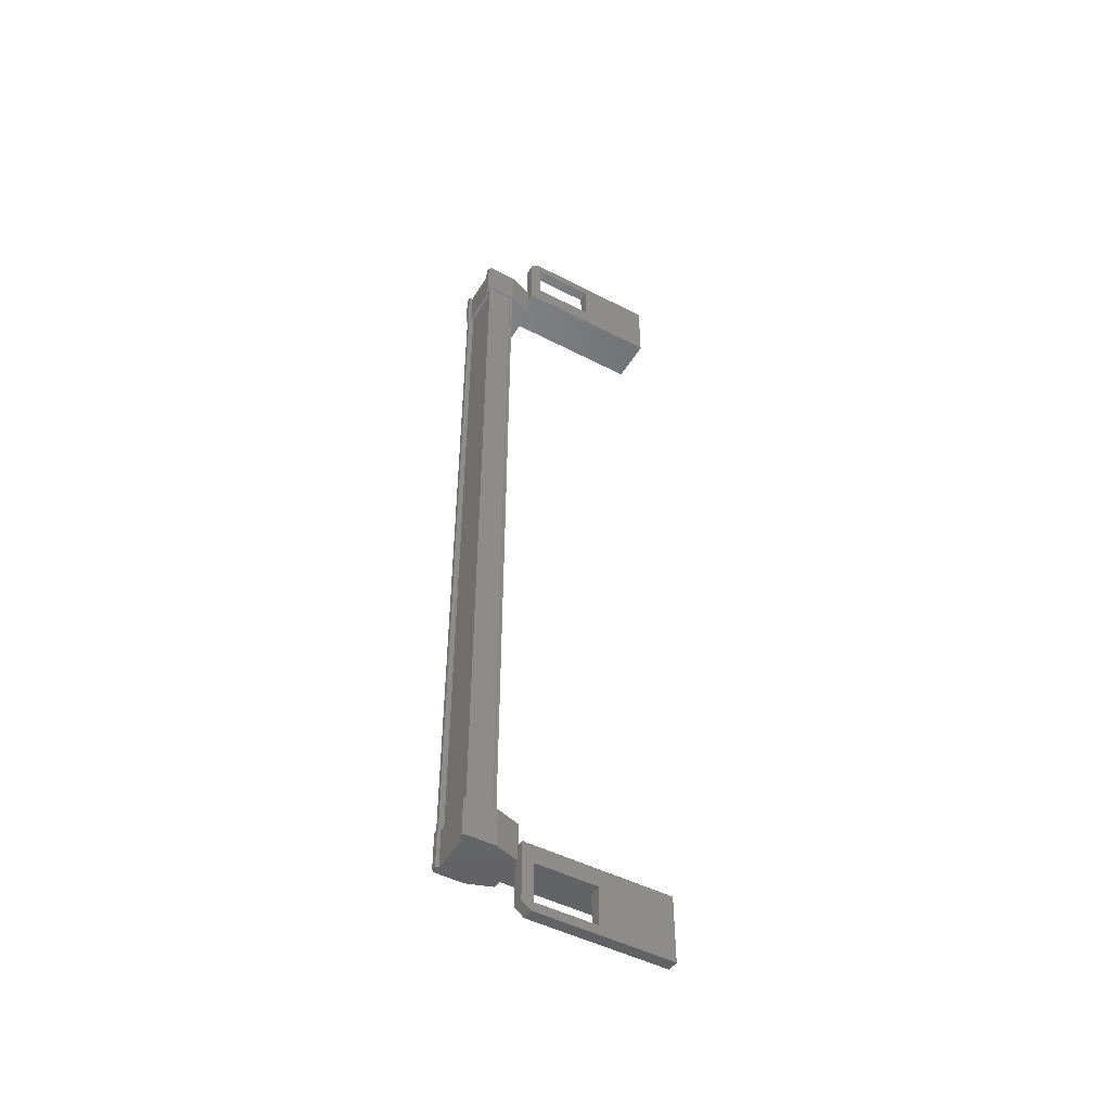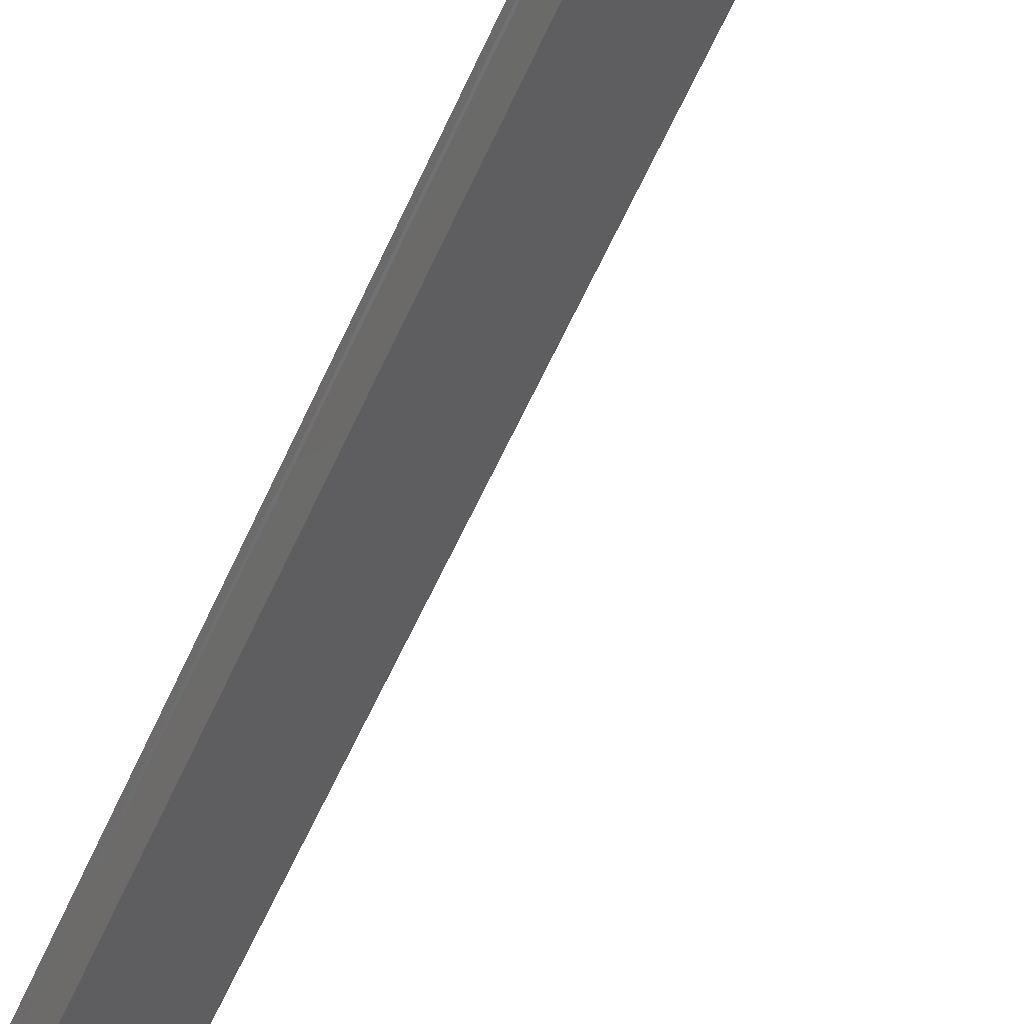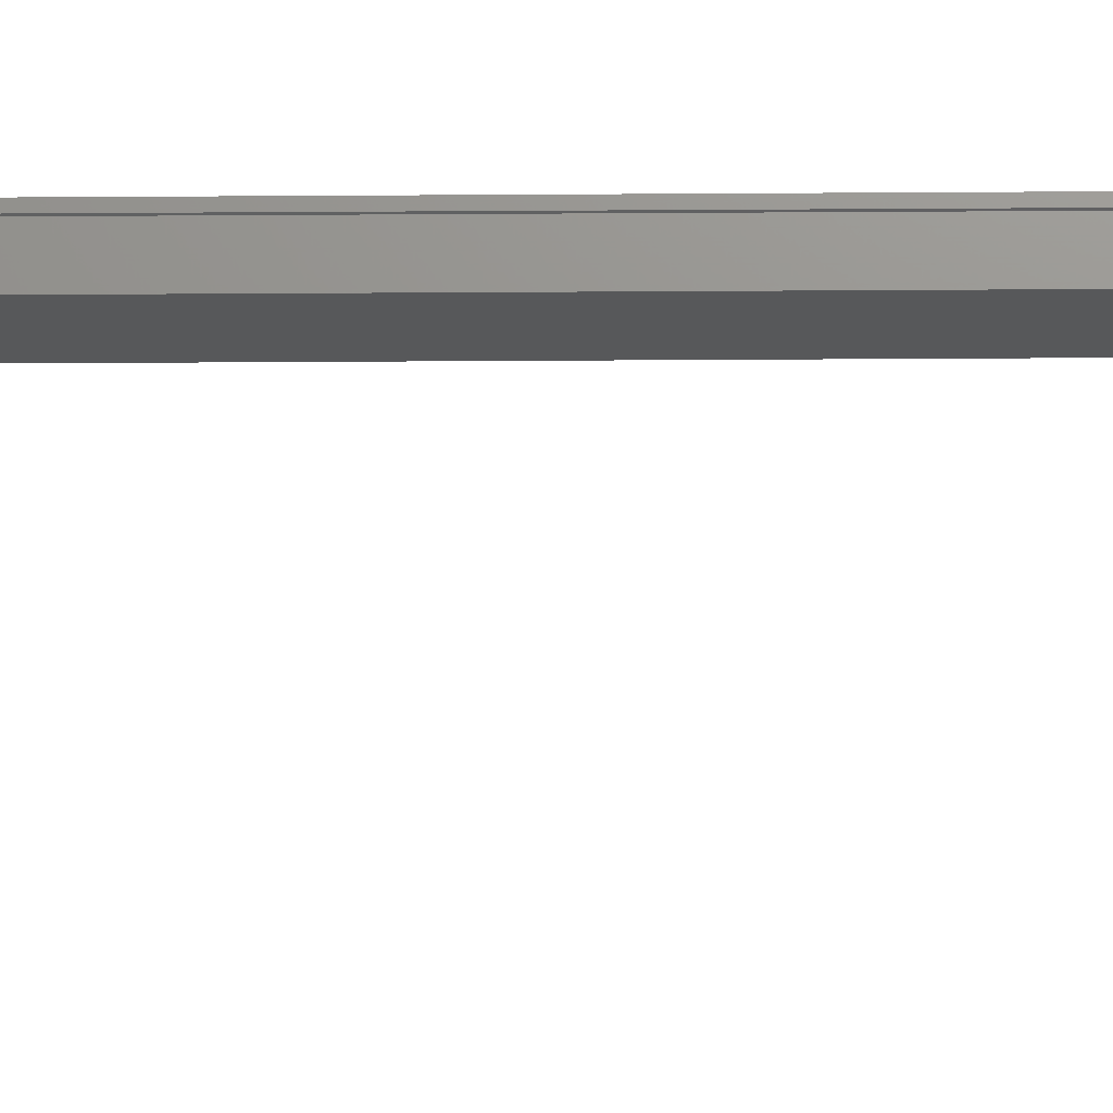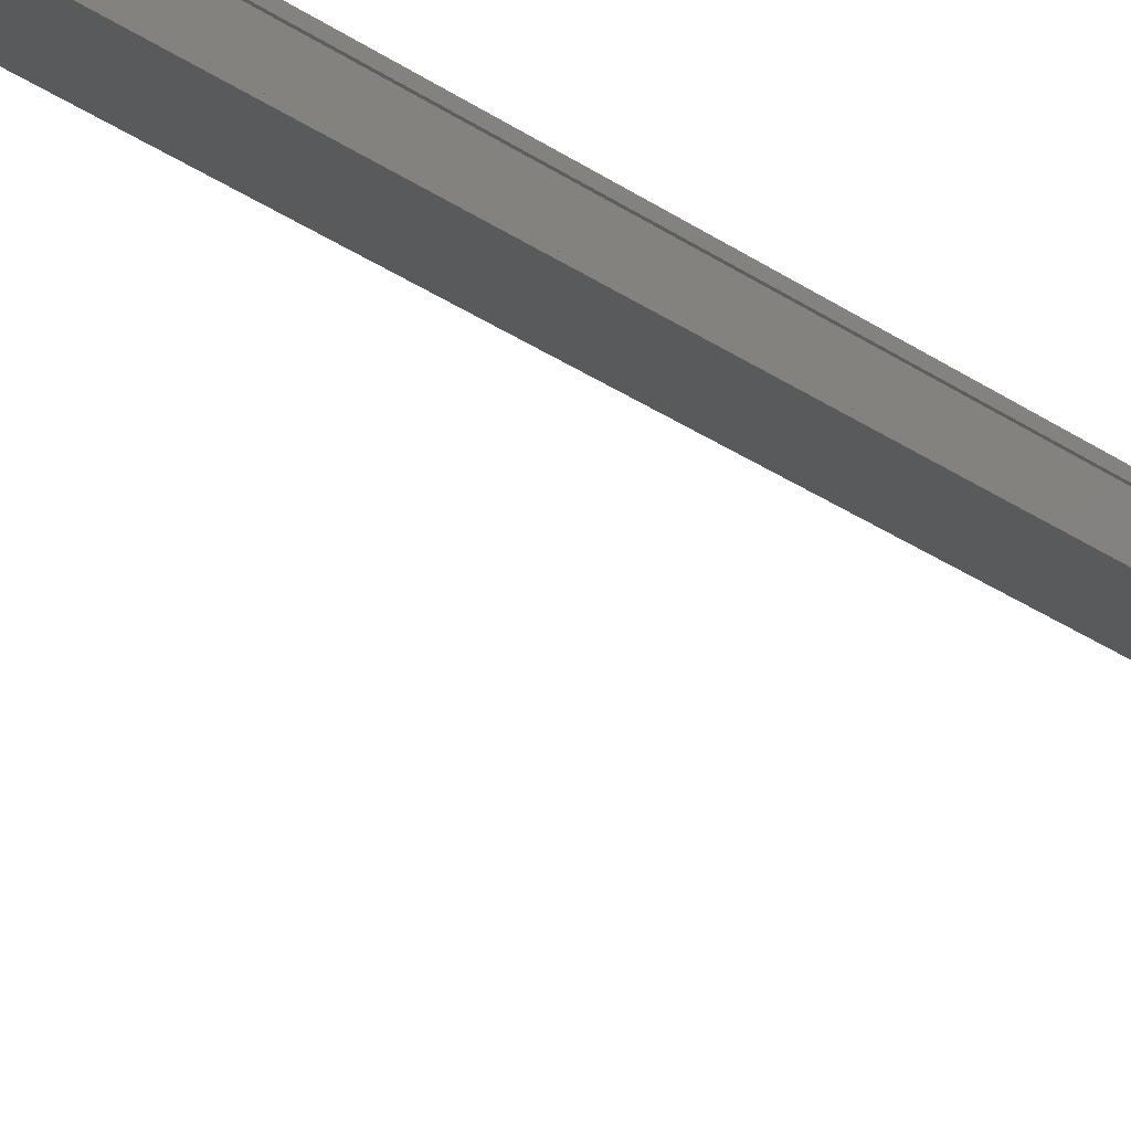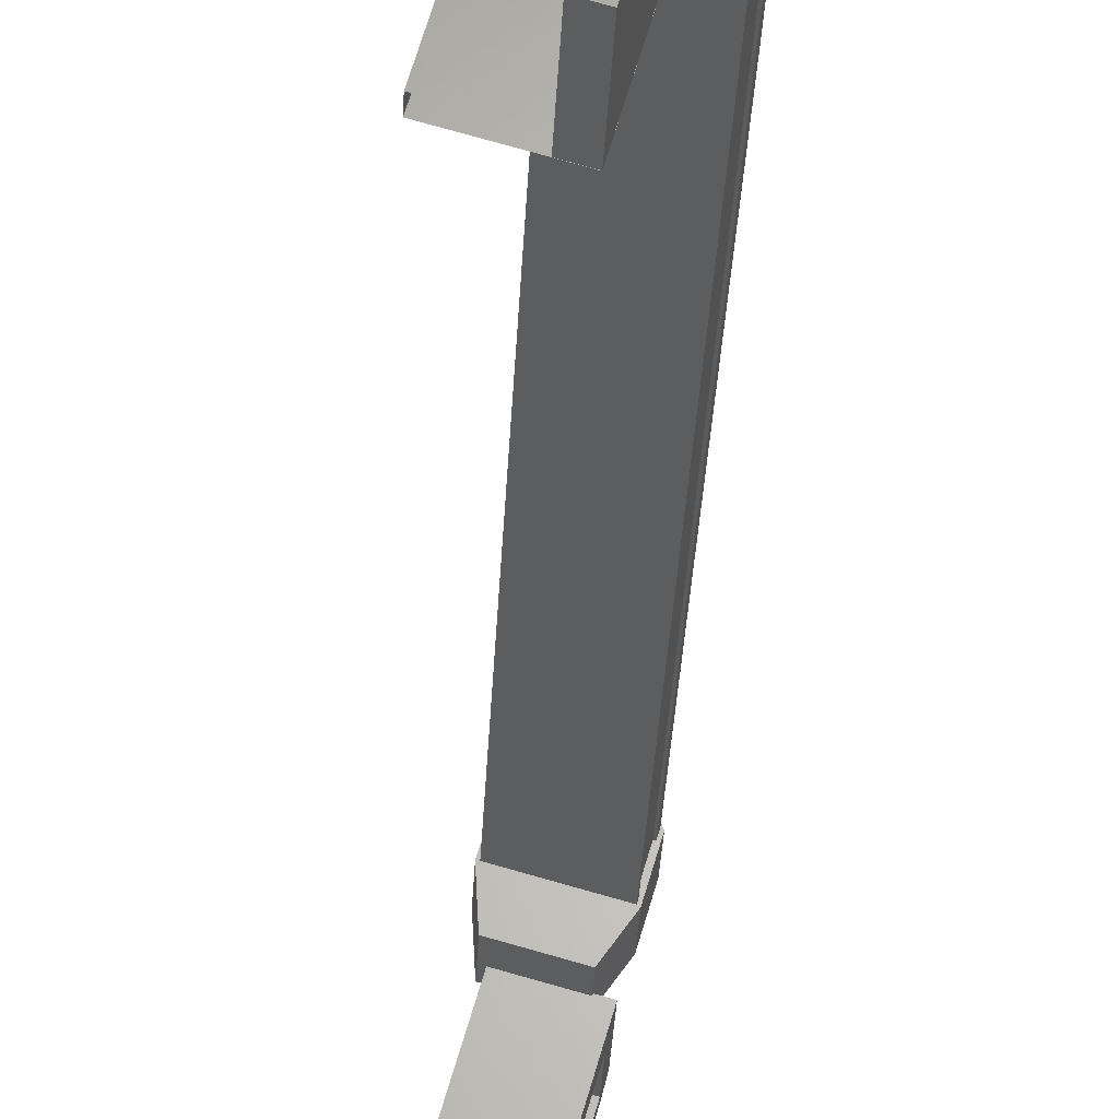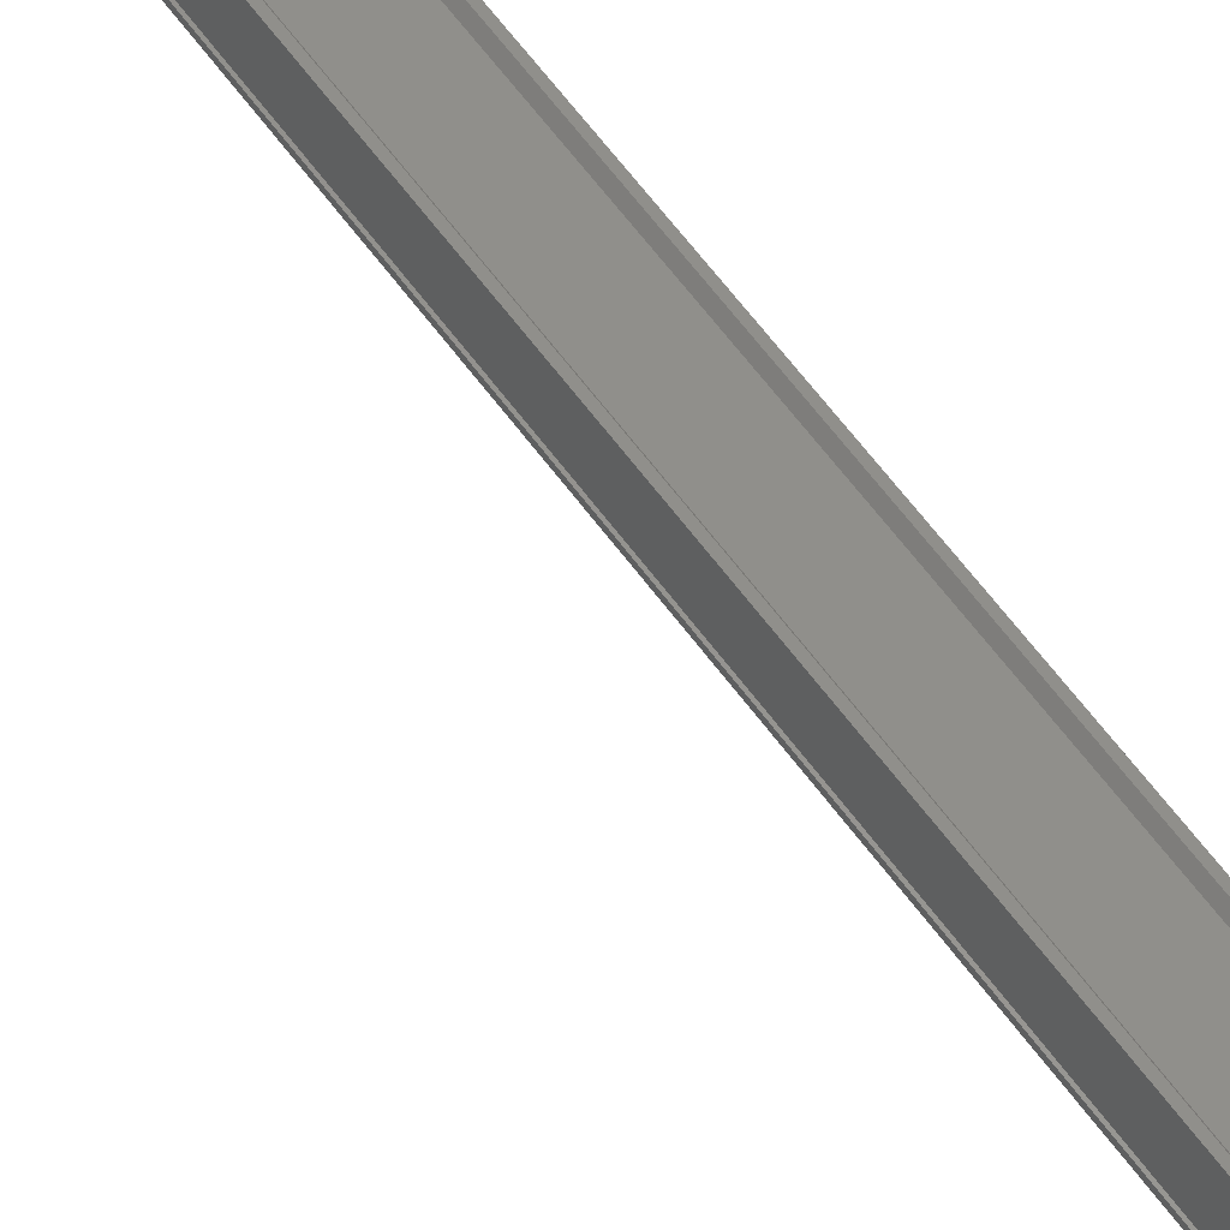
<metadata>
{"format":"stl","ext":"stl","renderer":"f3d","projection":"perspective","resolution":1024,"background":"white","views":[{"elev":-48.3,"azim":75.9,"up":"+Y"},{"elev":-51.0,"azim":158.1,"up":"+Z"},{"elev":-35.1,"azim":90.5,"up":"+Z"},{"elev":-31.5,"azim":46.2,"up":"+Z"},{"elev":-26.1,"azim":-2.2,"up":"+Z"},{"elev":63.5,"azim":-36.5,"up":"+Z"}]}
</metadata>
<code>
# stl→obj: 132 verts, 210 faces
v 15.52 508.4 85.02
v 15.43 509.5 84.96
v 15.43 508.4 84.96
v 15.2 509.5 84.15
v 16.51 483.6 82.69
v 15.68 483.6 81.03
v 16.19 483.6 82.78
v 16.21 483.3 82.85
v 16.21 511.1 82.85
v 15.68 510.8 81.03
v 16.19 510.8 82.78
v 16.51 510.8 82.69
v 16.99 509 84.54
v 16.89 509 84.57
v 16.89 485.4 84.57
v 16.77 485.4 84.48
v 15.2 484.9 84.15
v 15.43 486 84.96
v 15.2 486 84.15
v 15.66 486 84.88
v 15.27 509 84.22
v 15.27 485.4 84.22
v 15.3 509 84.22
v 15.3 485.4 84.22
v 15.47 485.4 84.81
v 15.38 510.4 79.97
v 15.08 511.1 78.91
v 15.08 509.1 78.91
v 15.4 509.1 78.82
v 16.6 509.1 83.02
v 16.84 509.5 84.64
v 16.99 508.4 84.6
v 16.99 509.5 84.6
v 17.03 508.4 84.5
v 17.03 509.5 84.5
v 15.08 485.3 78.91
v 15.4 485.3 78.82
v 15.08 483.3 78.91
v 15.4 483.3 78.82
v 16.53 483.3 82.76
v 16.6 510.9 83.02
v 16.28 510.9 83.11
v 16.28 509.1 83.11
v 16.19 509.6 82.78
v 15.68 509.6 81.03
v 15.64 509 84.8
v 15.59 509 84.94
v 15.59 485.4 84.94
v 15.48 509 84.97
v 15.48 485.4 84.97
v 15.68 484.8 81.03
v 16.19 484.8 82.78
v 16.28 485.3 83.11
v 16.28 483.5 83.11
v 16.6 483.5 83.02
v 17.03 484.9 84.5
v 17.03 486 84.5
v 16.99 484.9 84.6
v 16.99 486 84.6
v 16.84 484.9 84.64
v 15.67 486 84.98
v 15.52 486 85.02
v 15.43 484.9 84.96
v 15.2 508.4 84.15
v 15.66 508.4 84.88
v 15.67 508.4 84.98
v 15.64 485.4 84.8
v 16.77 509 84.48
v 16.51 509.6 82.69
v 16 509.6 80.93
v 15.4 511.1 78.82
v 16.53 511.1 82.76
v 16.6 485.3 83.02
v 16 484.8 80.93
v 16 483.6 80.93
v 15.34 509.1 83.36
v 14.14 509.1 79.18
v 15.34 509.4 83.36
v 14.14 509.4 79.18
v 16.59 509.4 83
v 15.4 509.4 78.82
v 15.44 485.4 84.83
v 15.44 509 84.83
v 15.47 509 84.81
v 15.4 485 78.82
v 16.59 485 83
v 14.14 485 79.18
v 15.34 485 83.36
v 14.14 485.3 79.18
v 15.34 485.3 83.36
v 16.59 485.3 83
v 15.25 509 84.15
v 15.25 485.4 84.15
v 16.76 509 83.72
v 16.76 485.4 83.72
v 16.78 509 83.79
v 16.78 485.4 83.79
v 16.75 509 83.81
v 16.75 485.4 83.81
v 16.92 509 84.4
v 16.92 485.4 84.4
v 16.95 509 84.4
v 16.95 485.4 84.4
v 16.99 485.4 84.54
v 15.38 484 79.97
v 16.51 484.8 82.69
v 16 510.8 80.93
v 16.8 509.5 84.55
v 16.8 508.4 84.55
v 16.84 508.4 84.64
v 16.8 508.4 83.69
v 16.8 509.5 83.69
v 15.66 509.5 84.88
v 15.52 509.5 85.02
v 15.67 509.5 84.98
v 16.36 508.4 83.05
v 16.36 509.5 83.05
v 15.24 509.5 83.37
v 15.24 508.4 83.37
v 16.8 484.9 83.69
v 15.24 484.9 83.37
v 15.24 486 83.37
v 16.36 486 83.05
v 16.36 484.9 83.05
v 16.8 486 83.69
v 16.8 486 84.55
v 15.66 484.9 84.88
v 15.67 484.9 84.98
v 15.52 484.9 85.02
v 16.8 484.9 84.55
v 16.84 486 84.64
v 16.59 509.1 83
f 1 2 3
f 3 2 4
f 5 6 7
f 7 6 8
f 9 10 11
f 11 10 12
f 13 14 15
f 15 14 16
f 17 18 19
f 19 18 20
f 21 22 23
f 23 22 24
f 24 25 23
f 26 27 28
f 28 27 29
f 29 30 28
f 31 32 33
f 33 32 34
f 34 35 33
f 36 37 38
f 38 37 39
f 39 40 38
f 41 42 43
f 43 42 44
f 44 45 43
f 46 47 48
f 48 47 49
f 49 50 48
f 51 52 53
f 53 52 54
f 54 55 53
f 56 57 58
f 58 57 59
f 59 60 58
f 61 20 62
f 62 20 18
f 18 63 62
f 17 63 18
f 4 64 3
f 3 64 65
f 65 1 3
f 66 1 65
f 48 67 46
f 46 67 16
f 16 68 46
f 14 68 16
f 69 30 70
f 70 30 29
f 29 71 70
f 27 71 29
f 72 71 27
f 36 73 37
f 37 73 74
f 74 39 37
f 75 39 74
f 40 39 75
f 29 76 77
f 77 76 78
f 78 79 77
f 80 79 78
f 81 79 80
f 50 49 82
f 82 49 83
f 83 25 82
f 84 25 83
f 23 25 84
f 85 86 87
f 87 86 88
f 88 89 87
f 90 89 88
f 37 89 90
f 90 91 37
f 21 92 93
f 93 92 94
f 94 95 93
f 96 95 94
f 97 95 96
f 96 98 97
f 97 98 99
f 99 98 100
f 100 101 99
f 102 101 100
f 103 101 102
f 102 13 103
f 103 13 104
f 104 13 15
f 40 8 38
f 38 8 6
f 6 105 38
f 51 105 6
f 36 105 51
f 51 53 36
f 36 53 73
f 73 53 55
f 55 106 73
f 5 106 55
f 52 106 5
f 5 7 52
f 52 7 54
f 54 7 8
f 8 55 54
f 40 55 8
f 5 55 40
f 40 75 5
f 5 75 6
f 6 75 74
f 74 51 6
f 106 51 74
f 52 51 106
f 44 69 45
f 45 69 70
f 70 10 45
f 107 10 70
f 12 10 107
f 107 72 12
f 12 72 41
f 41 72 9
f 9 42 41
f 11 42 9
f 44 42 11
f 11 12 44
f 44 12 69
f 69 12 41
f 41 30 69
f 43 30 41
f 28 30 43
f 43 45 28
f 28 45 26
f 26 45 10
f 10 27 26
f 9 27 10
f 72 27 9
f 108 109 31
f 31 109 110
f 110 32 31
f 109 32 110
f 34 32 109
f 109 111 34
f 34 111 35
f 35 111 112
f 112 108 35
f 4 108 112
f 113 108 4
f 4 2 113
f 113 2 114
f 114 2 1
f 1 115 114
f 66 115 1
f 113 115 66
f 66 65 113
f 113 65 109
f 109 65 64
f 64 111 109
f 116 111 64
f 112 111 116
f 116 117 112
f 112 117 118
f 118 117 116
f 116 119 118
f 64 119 116
f 118 119 64
f 64 4 118
f 118 4 112
f 120 17 121
f 121 17 19
f 19 122 121
f 123 122 19
f 121 122 123
f 123 124 121
f 121 124 120
f 120 124 123
f 123 125 120
f 19 125 123
f 126 125 19
f 19 20 126
f 126 20 127
f 127 20 61
f 61 128 127
f 62 128 61
f 129 128 62
f 62 63 129
f 129 63 127
f 127 63 17
f 17 130 127
f 120 130 17
f 56 130 120
f 120 125 56
f 56 125 57
f 57 125 126
f 126 59 57
f 131 59 126
f 60 59 131
f 131 126 60
f 60 126 130
f 130 126 127
f 70 71 107
f 107 71 72
f 56 58 130
f 130 58 60
f 35 108 33
f 33 108 31
f 129 127 128
f 114 115 113
f 38 105 36
f 113 109 108
f 78 76 80
f 88 86 90
f 93 22 21
f 76 29 132
f 73 106 74

</code>
